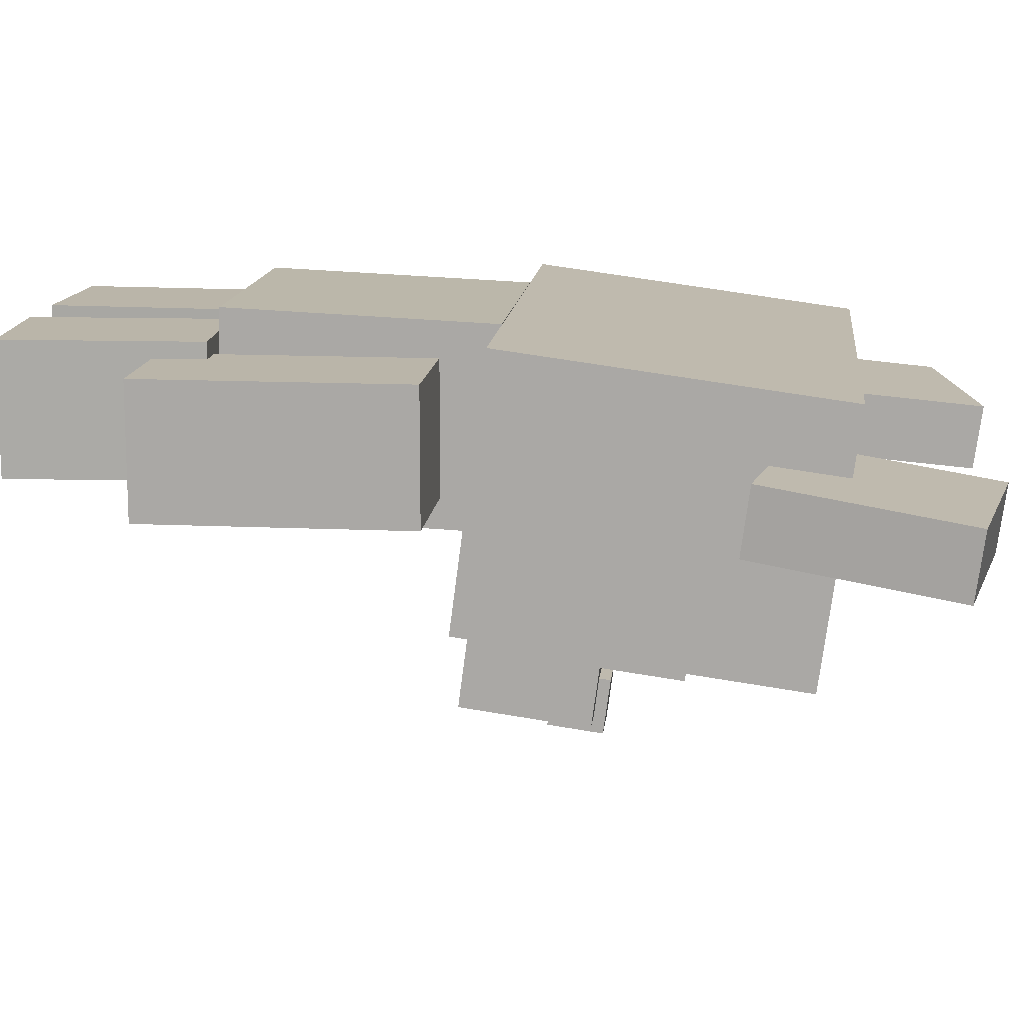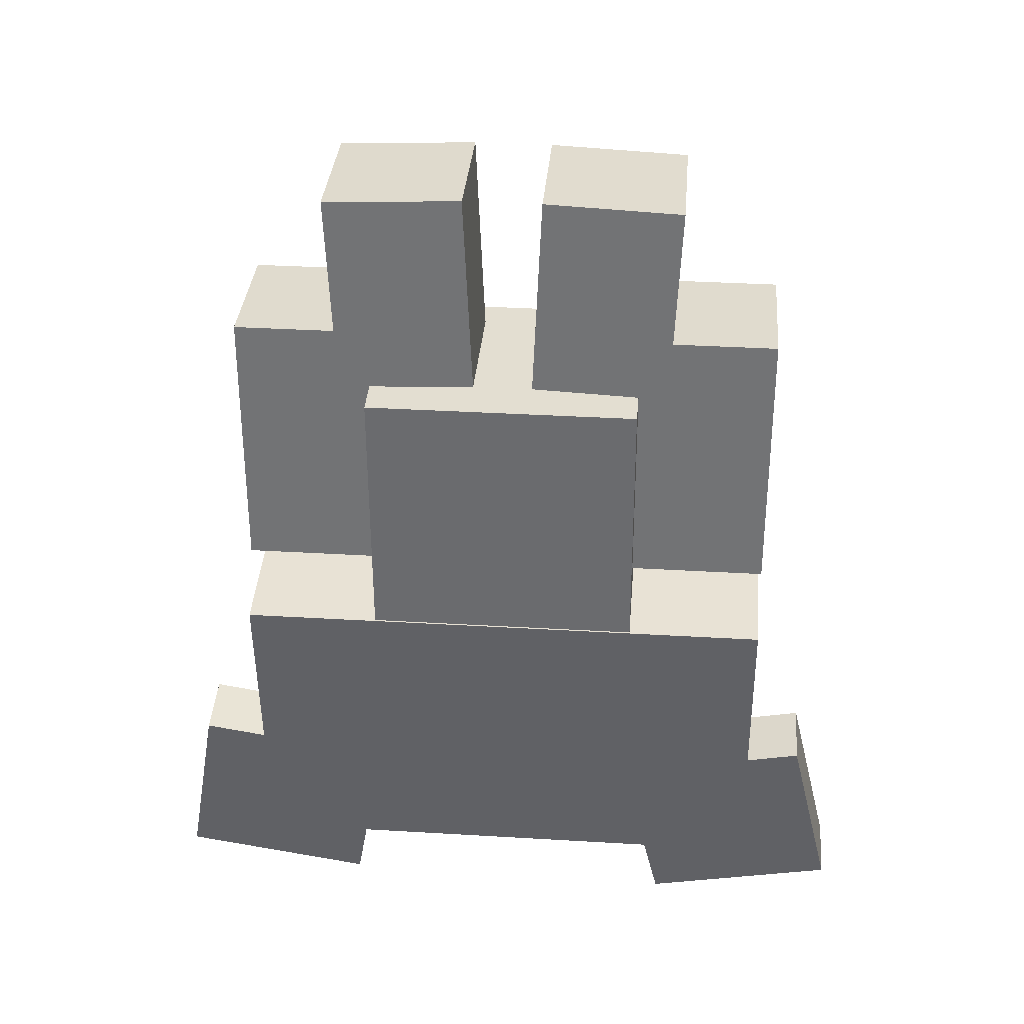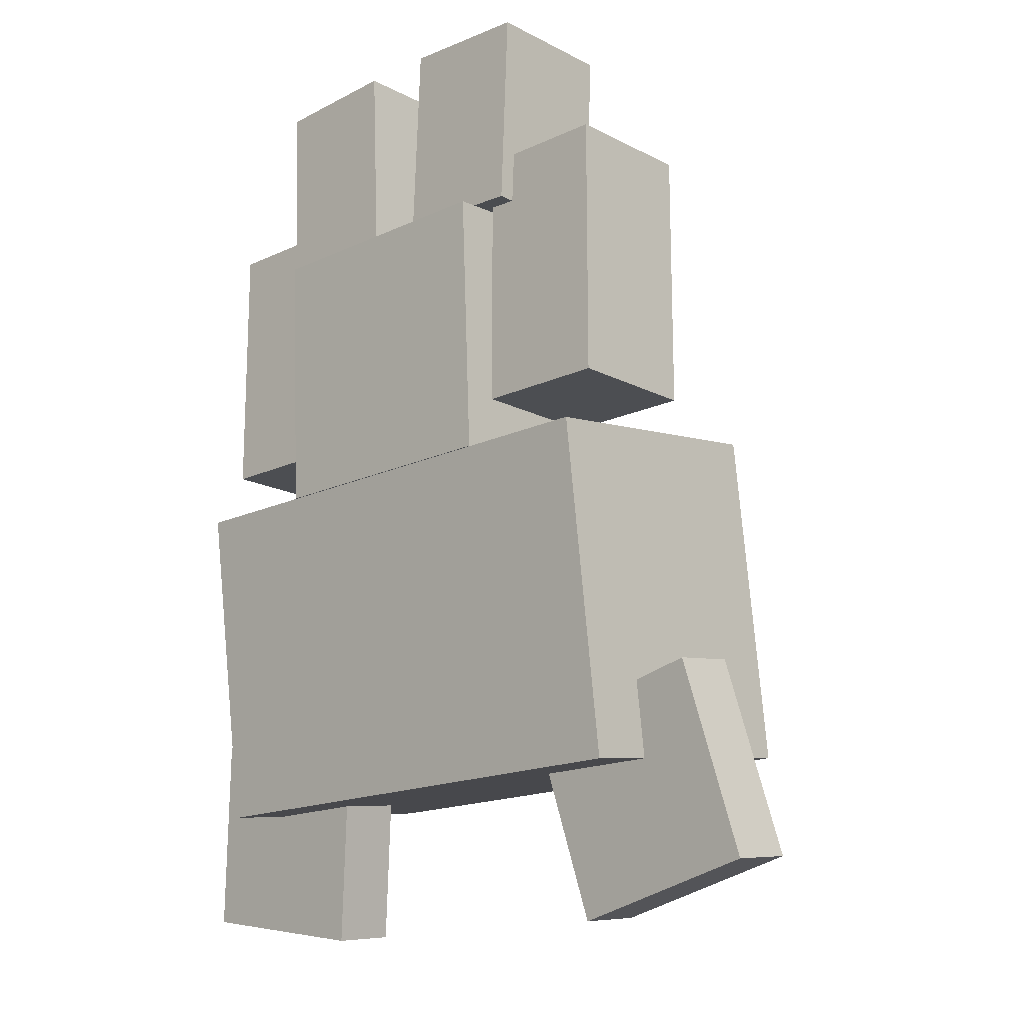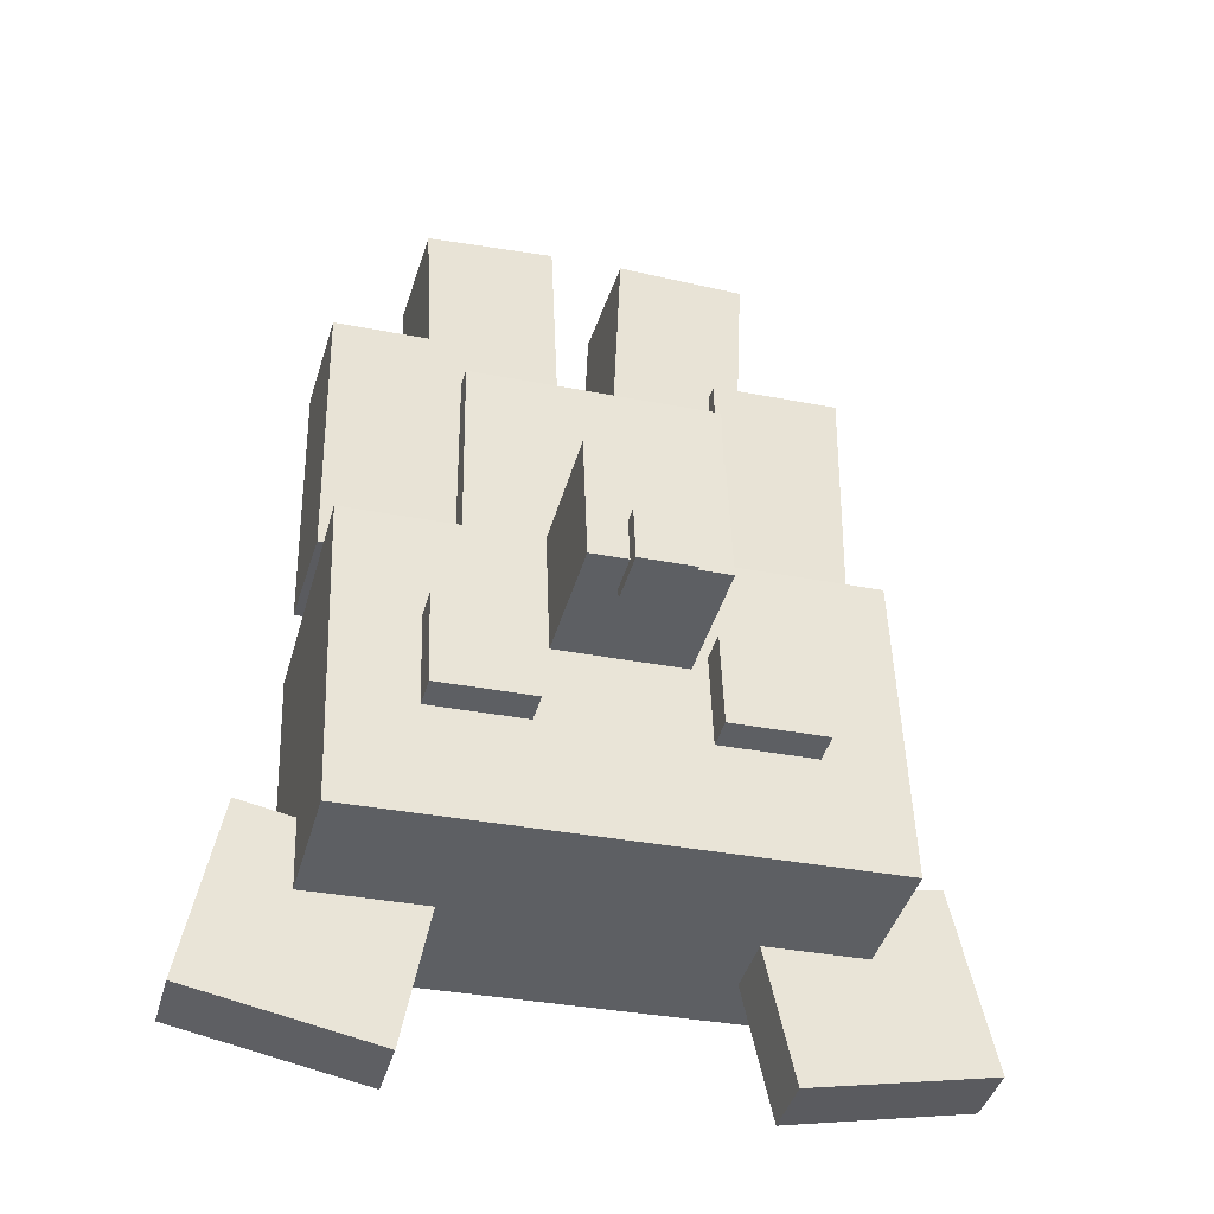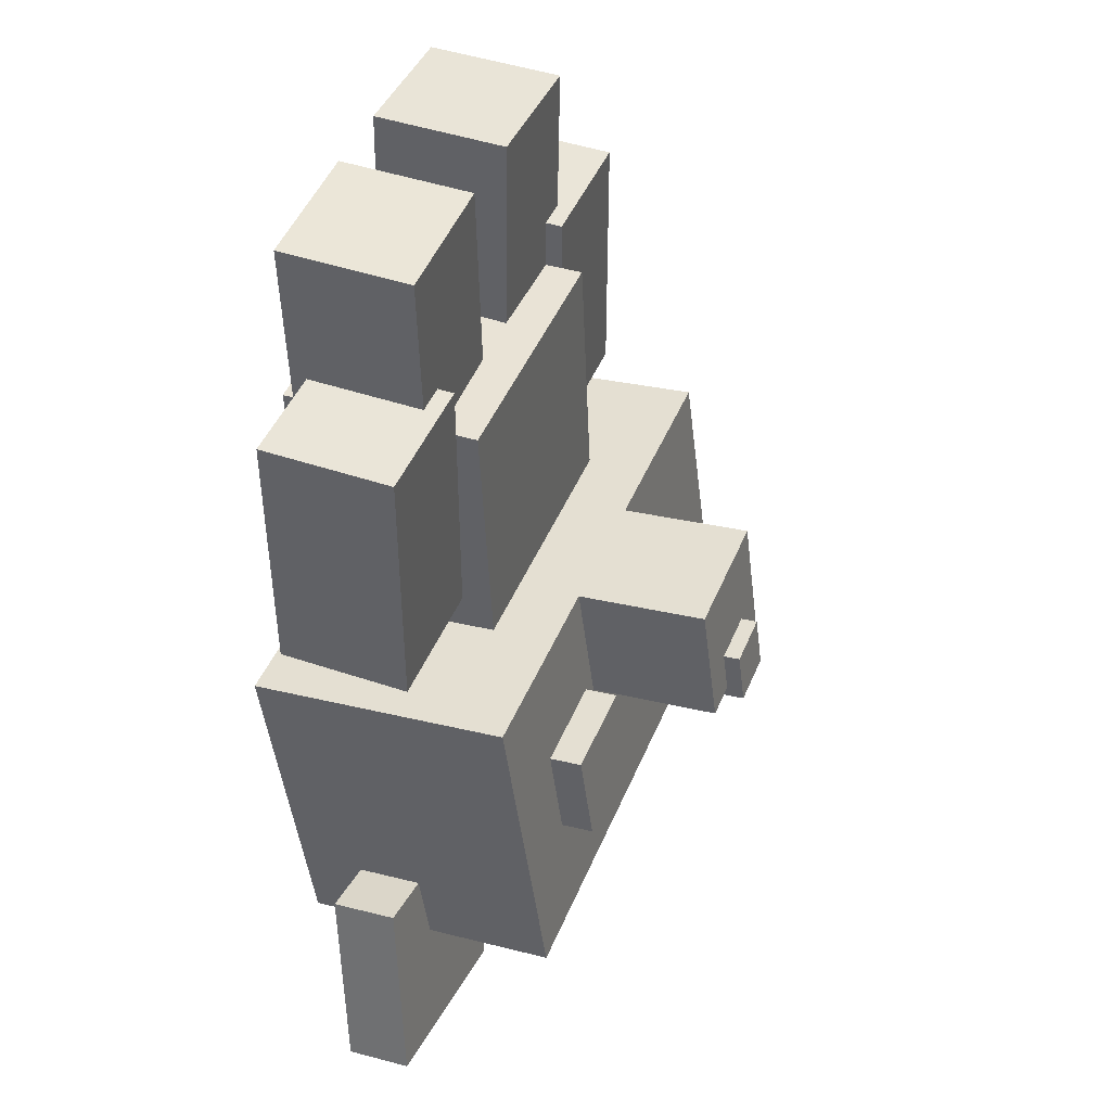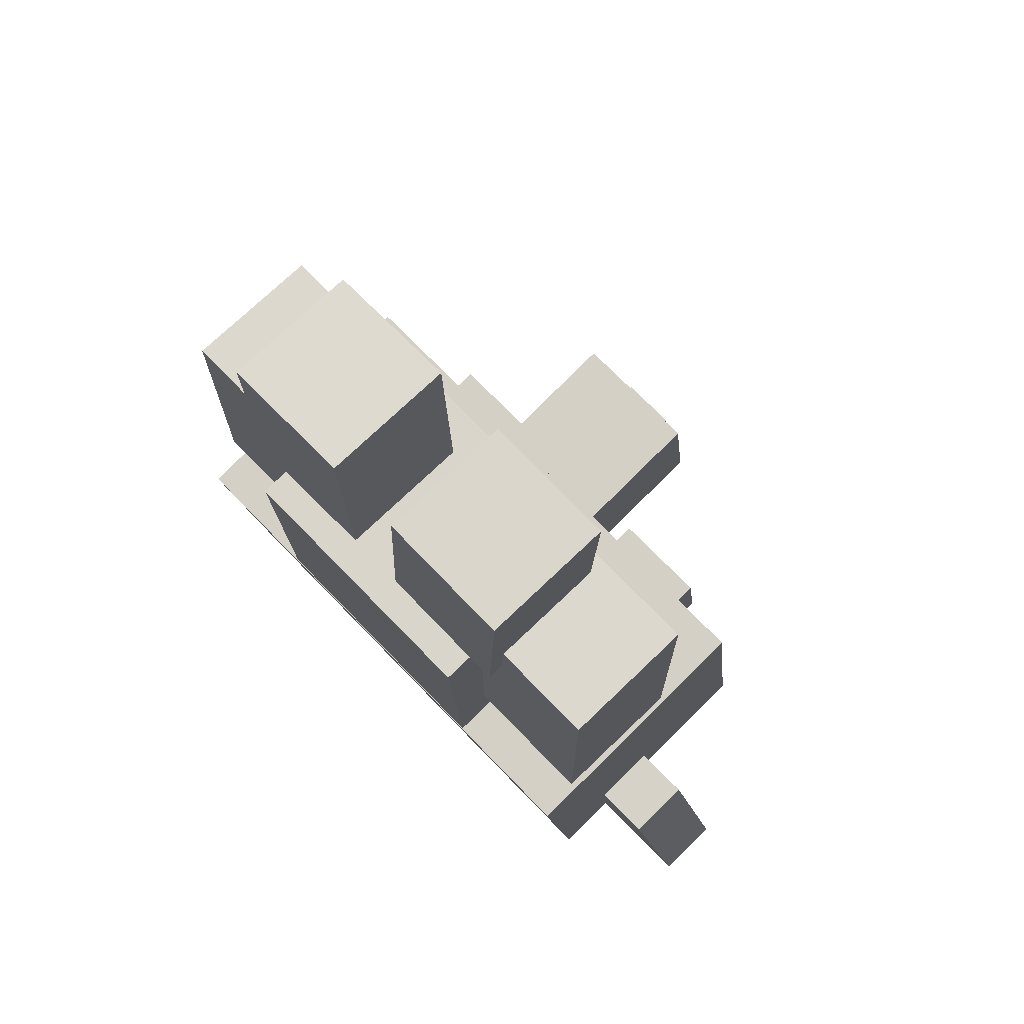
<metadata>
{"format":"obj","ext":"obj","renderer":"f3d","projection":"perspective","resolution":1024,"background":"white","views":[{"elev":13.6,"azim":-84.0,"up":"+Z"},{"elev":33.6,"azim":4.7,"up":"+Y"},{"elev":-16.6,"azim":43.6,"up":"+Y"},{"elev":-33.1,"azim":164.7,"up":"+Y"},{"elev":44.9,"azim":111.5,"up":"+Y"},{"elev":72.1,"azim":46.0,"up":"+Y"}]}
</metadata>
<code>
o lunar_teddy_backpack
v 0.0625 -1.271 -0.5127
v 0.0625 -1.288 -0.3887
v 0.0625 -1.148 -0.4964
v 0.0625 -1.164 -0.3724
v -0.0625 -1.288 -0.3887
v -0.0625 -1.271 -0.5127
v -0.0625 -1.164 -0.3724
v -0.0625 -1.148 -0.4964
v 0.25 -1.141 -0.2812
v 0.25 -1.141 -0.1562
v 0.25 -0.8906 -0.2812
v 0.25 -0.8906 -0.1562
v 0.125 -1.141 -0.1562
v 0.125 -1.141 -0.2812
v 0.125 -0.8906 -0.1562
v 0.125 -0.8906 -0.2812
v -0.125 -1.141 -0.2812
v -0.125 -1.141 -0.1562
v -0.125 -0.8906 -0.2812
v -0.125 -0.8906 -0.1562
v -0.25 -1.141 -0.1562
v -0.25 -1.141 -0.2812
v -0.25 -0.8906 -0.1562
v -0.25 -0.8906 -0.2812
v 0.125 -1.188 -0.3125
v 0.125 -1.196 -0.1252
v 0.125 -0.9377 -0.3016
v 0.125 -0.9459 -0.1143
v -0.125 -1.196 -0.1252
v -0.125 -1.188 -0.3125
v -0.125 -0.9459 -0.1143
v -0.125 -0.9377 -0.3016
v 0.3458 -1.588 -0.3022
v 0.3458 -1.596 -0.2403
v 0.3052 -1.407 -0.2783
v 0.3052 -1.415 -0.2164
v 0.1628 -1.637 -0.2456
v 0.1628 -1.628 -0.3075
v 0.1222 -1.455 -0.2217
v 0.1222 -1.447 -0.2836
v -0.1735 -1.623 -0.3068
v -0.1735 -1.631 -0.2449
v -0.1409 -1.44 -0.2827
v -0.1409 -1.448 -0.2208
v -0.3581 -1.599 -0.2406
v -0.3581 -1.591 -0.3026
v -0.3256 -1.416 -0.2165
v -0.3256 -1.408 -0.2785
v 0.1719 -1.361 -0.4299
v 0.1719 -1.365 -0.3989
v 0.1719 -1.268 -0.4177
v 0.1719 -1.272 -0.3867
v 0.07812 -1.365 -0.3989
v 0.07812 -1.361 -0.4299
v 0.07812 -1.272 -0.3867
v 0.07812 -1.268 -0.4177
v -0.07812 -1.361 -0.4299
v -0.07812 -1.365 -0.3989
v -0.07812 -1.268 -0.4177
v -0.07812 -1.272 -0.3867
v -0.1719 -1.365 -0.3989
v -0.1719 -1.361 -0.4299
v -0.1719 -1.272 -0.3867
v -0.1719 -1.268 -0.4177
v 0.25 -1.474 -0.4132
v 0.25 -1.506 -0.1654
v 0.25 -1.164 -0.3724
v 0.25 -1.196 -0.1246
v -0.25 -1.506 -0.1654
v -0.25 -1.474 -0.4132
v -0.25 -1.196 -0.1246
v -0.25 -1.164 -0.3724
v 0.07968 -1.126 -0.3099
v 0.09191 -1.033 -0.3058
v -0.01327 -1.113 -0.3094
v -0.001035 -1.021 -0.3053
v 0.1521 -0.9401 -0.2656
v 0.1521 -0.9401 -0.1406
v 0.1603 -0.7528 -0.2656
v 0.1603 -0.7528 -0.1406
v 0.02722 -0.9347 -0.1406
v 0.02722 -0.9347 -0.2656
v 0.0354 -0.7474 -0.1406
v 0.0354 -0.7474 -0.2656
v -0.02722 -0.9347 -0.2656
v -0.02722 -0.9347 -0.1406
v -0.0354 -0.7474 -0.2656
v -0.0354 -0.7474 -0.1406
v -0.1521 -0.9401 -0.1406
v -0.1521 -0.9401 -0.2656
v -0.1603 -0.7528 -0.1406
v -0.1603 -0.7528 -0.2656
v 0.02656 -1.28 -0.5296
v 0.02656 -1.287 -0.4769
v 0.02656 -1.228 -0.5227
v 0.02656 -1.235 -0.47
v -0.02656 -1.287 -0.4769
v -0.02656 -1.28 -0.5296
v -0.02656 -1.235 -0.47
v -0.02656 -1.228 -0.5227
f 7 2 4
f 3 2 1
f 3 6 8
f 8 5 7
f 1 5 6
f 4 8 7
f 15 10 12
f 12 9 11
f 11 14 16
f 16 13 15
f 9 13 14
f 12 16 15
f 23 18 20
f 20 17 19
f 19 22 24
f 24 21 23
f 17 21 22
f 20 24 23
f 31 26 28
f 27 26 25
f 27 30 32
f 32 29 31
f 25 29 30
f 28 32 31
f 39 34 36
f 35 34 33
f 35 38 40
f 39 38 37
f 33 37 38
f 39 35 40
f 44 45 42
f 44 41 43
f 48 41 46
f 48 45 47
f 41 45 46
f 44 48 47
f 55 50 52
f 52 49 51
f 51 54 56
f 55 54 53
f 49 53 54
f 52 56 55
f 63 58 60
f 60 57 59
f 59 62 64
f 63 62 61
f 57 61 62
f 60 64 63
f 71 66 68
f 68 65 67
f 67 70 72
f 72 69 71
f 65 69 70
f 68 72 71
f 74 75 76
f 83 78 80
f 80 77 79
f 84 77 82
f 84 81 83
f 77 81 82
f 80 84 83
f 88 89 86
f 88 85 87
f 87 90 92
f 92 89 91
f 85 89 90
f 88 92 91
f 99 94 96
f 95 94 93
f 95 98 100
f 100 97 99
f 93 97 98
f 96 100 99
f 7 5 2
f 3 4 2
f 3 1 6
f 8 6 5
f 1 2 5
f 4 3 8
f 15 13 10
f 12 10 9
f 11 9 14
f 16 14 13
f 9 10 13
f 12 11 16
f 23 21 18
f 20 18 17
f 19 17 22
f 24 22 21
f 17 18 21
f 20 19 24
f 31 29 26
f 27 28 26
f 27 25 30
f 32 30 29
f 25 26 29
f 28 27 32
f 39 37 34
f 35 36 34
f 35 33 38
f 39 40 38
f 33 34 37
f 39 36 35
f 44 47 45
f 44 42 41
f 48 43 41
f 48 46 45
f 41 42 45
f 44 43 48
f 55 53 50
f 52 50 49
f 51 49 54
f 55 56 54
f 49 50 53
f 52 51 56
f 63 61 58
f 60 58 57
f 59 57 62
f 63 64 62
f 57 58 61
f 60 59 64
f 71 69 66
f 68 66 65
f 67 65 70
f 72 70 69
f 65 66 69
f 68 67 72
f 74 73 75
f 83 81 78
f 80 78 77
f 84 79 77
f 84 82 81
f 77 78 81
f 80 79 84
f 88 91 89
f 88 86 85
f 87 85 90
f 92 90 89
f 85 86 89
f 88 87 92
f 99 97 94
f 95 96 94
f 95 93 98
f 100 98 97
f 93 94 97
f 96 95 100

</code>
